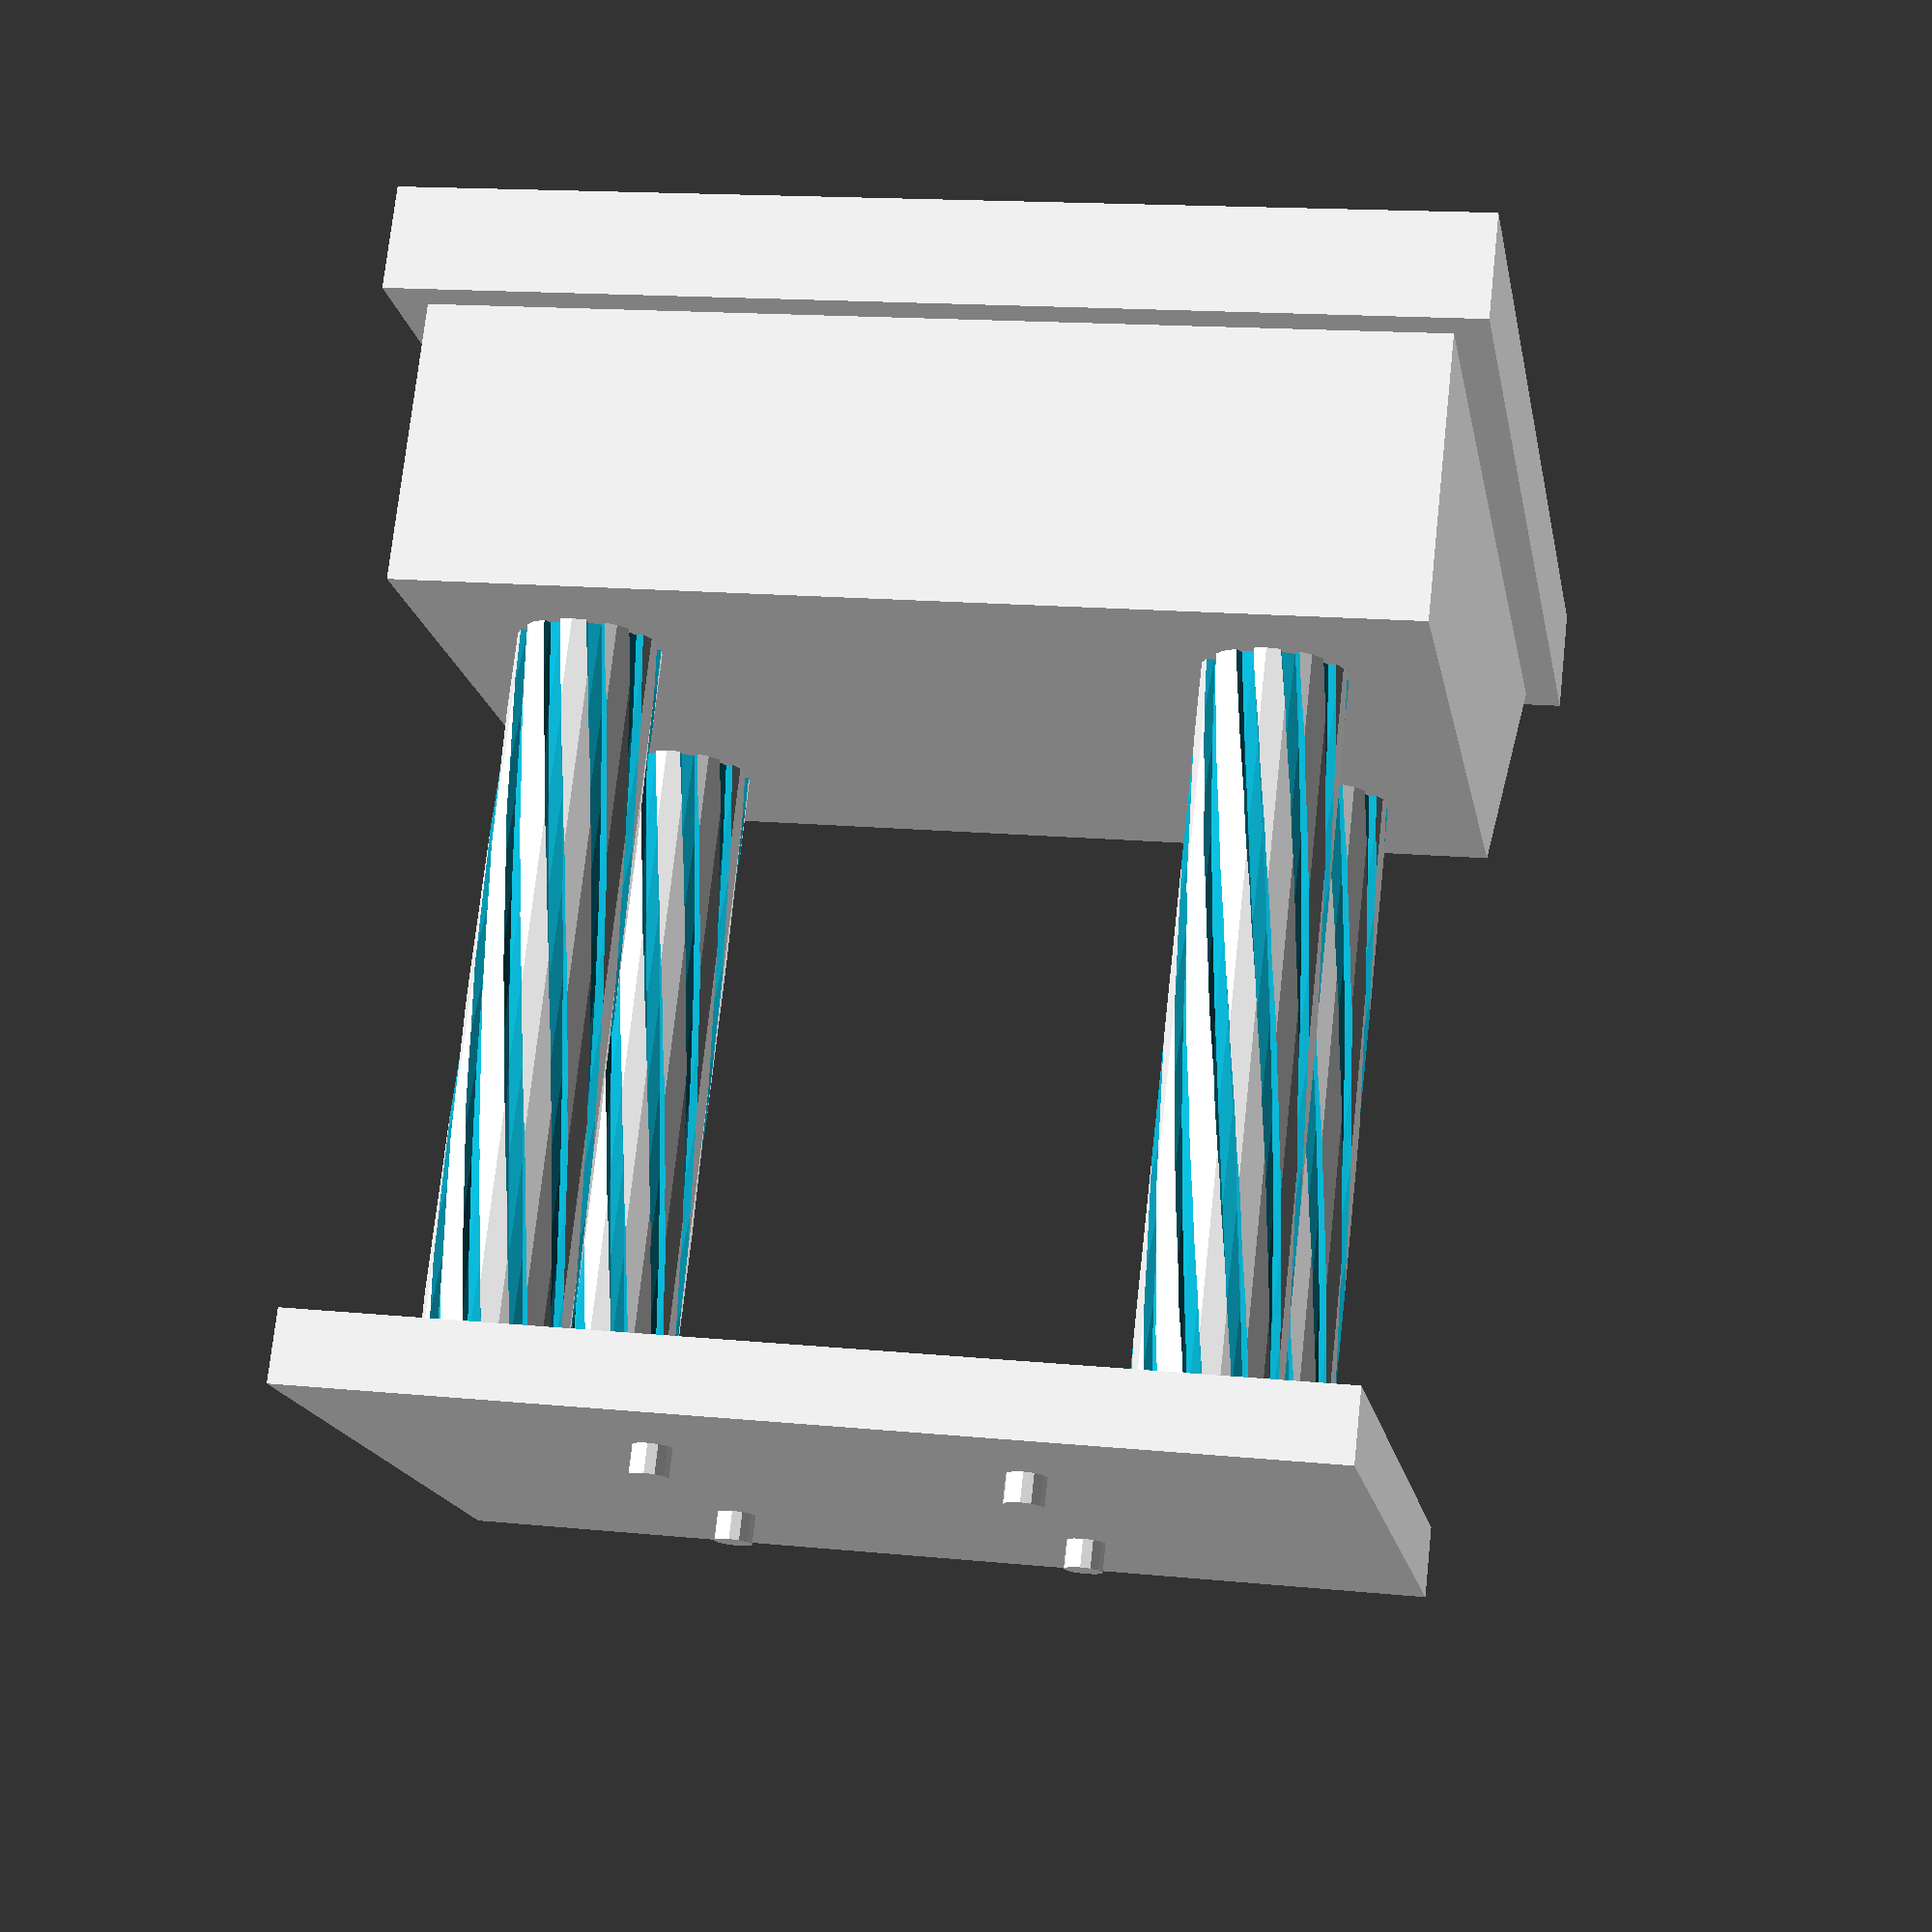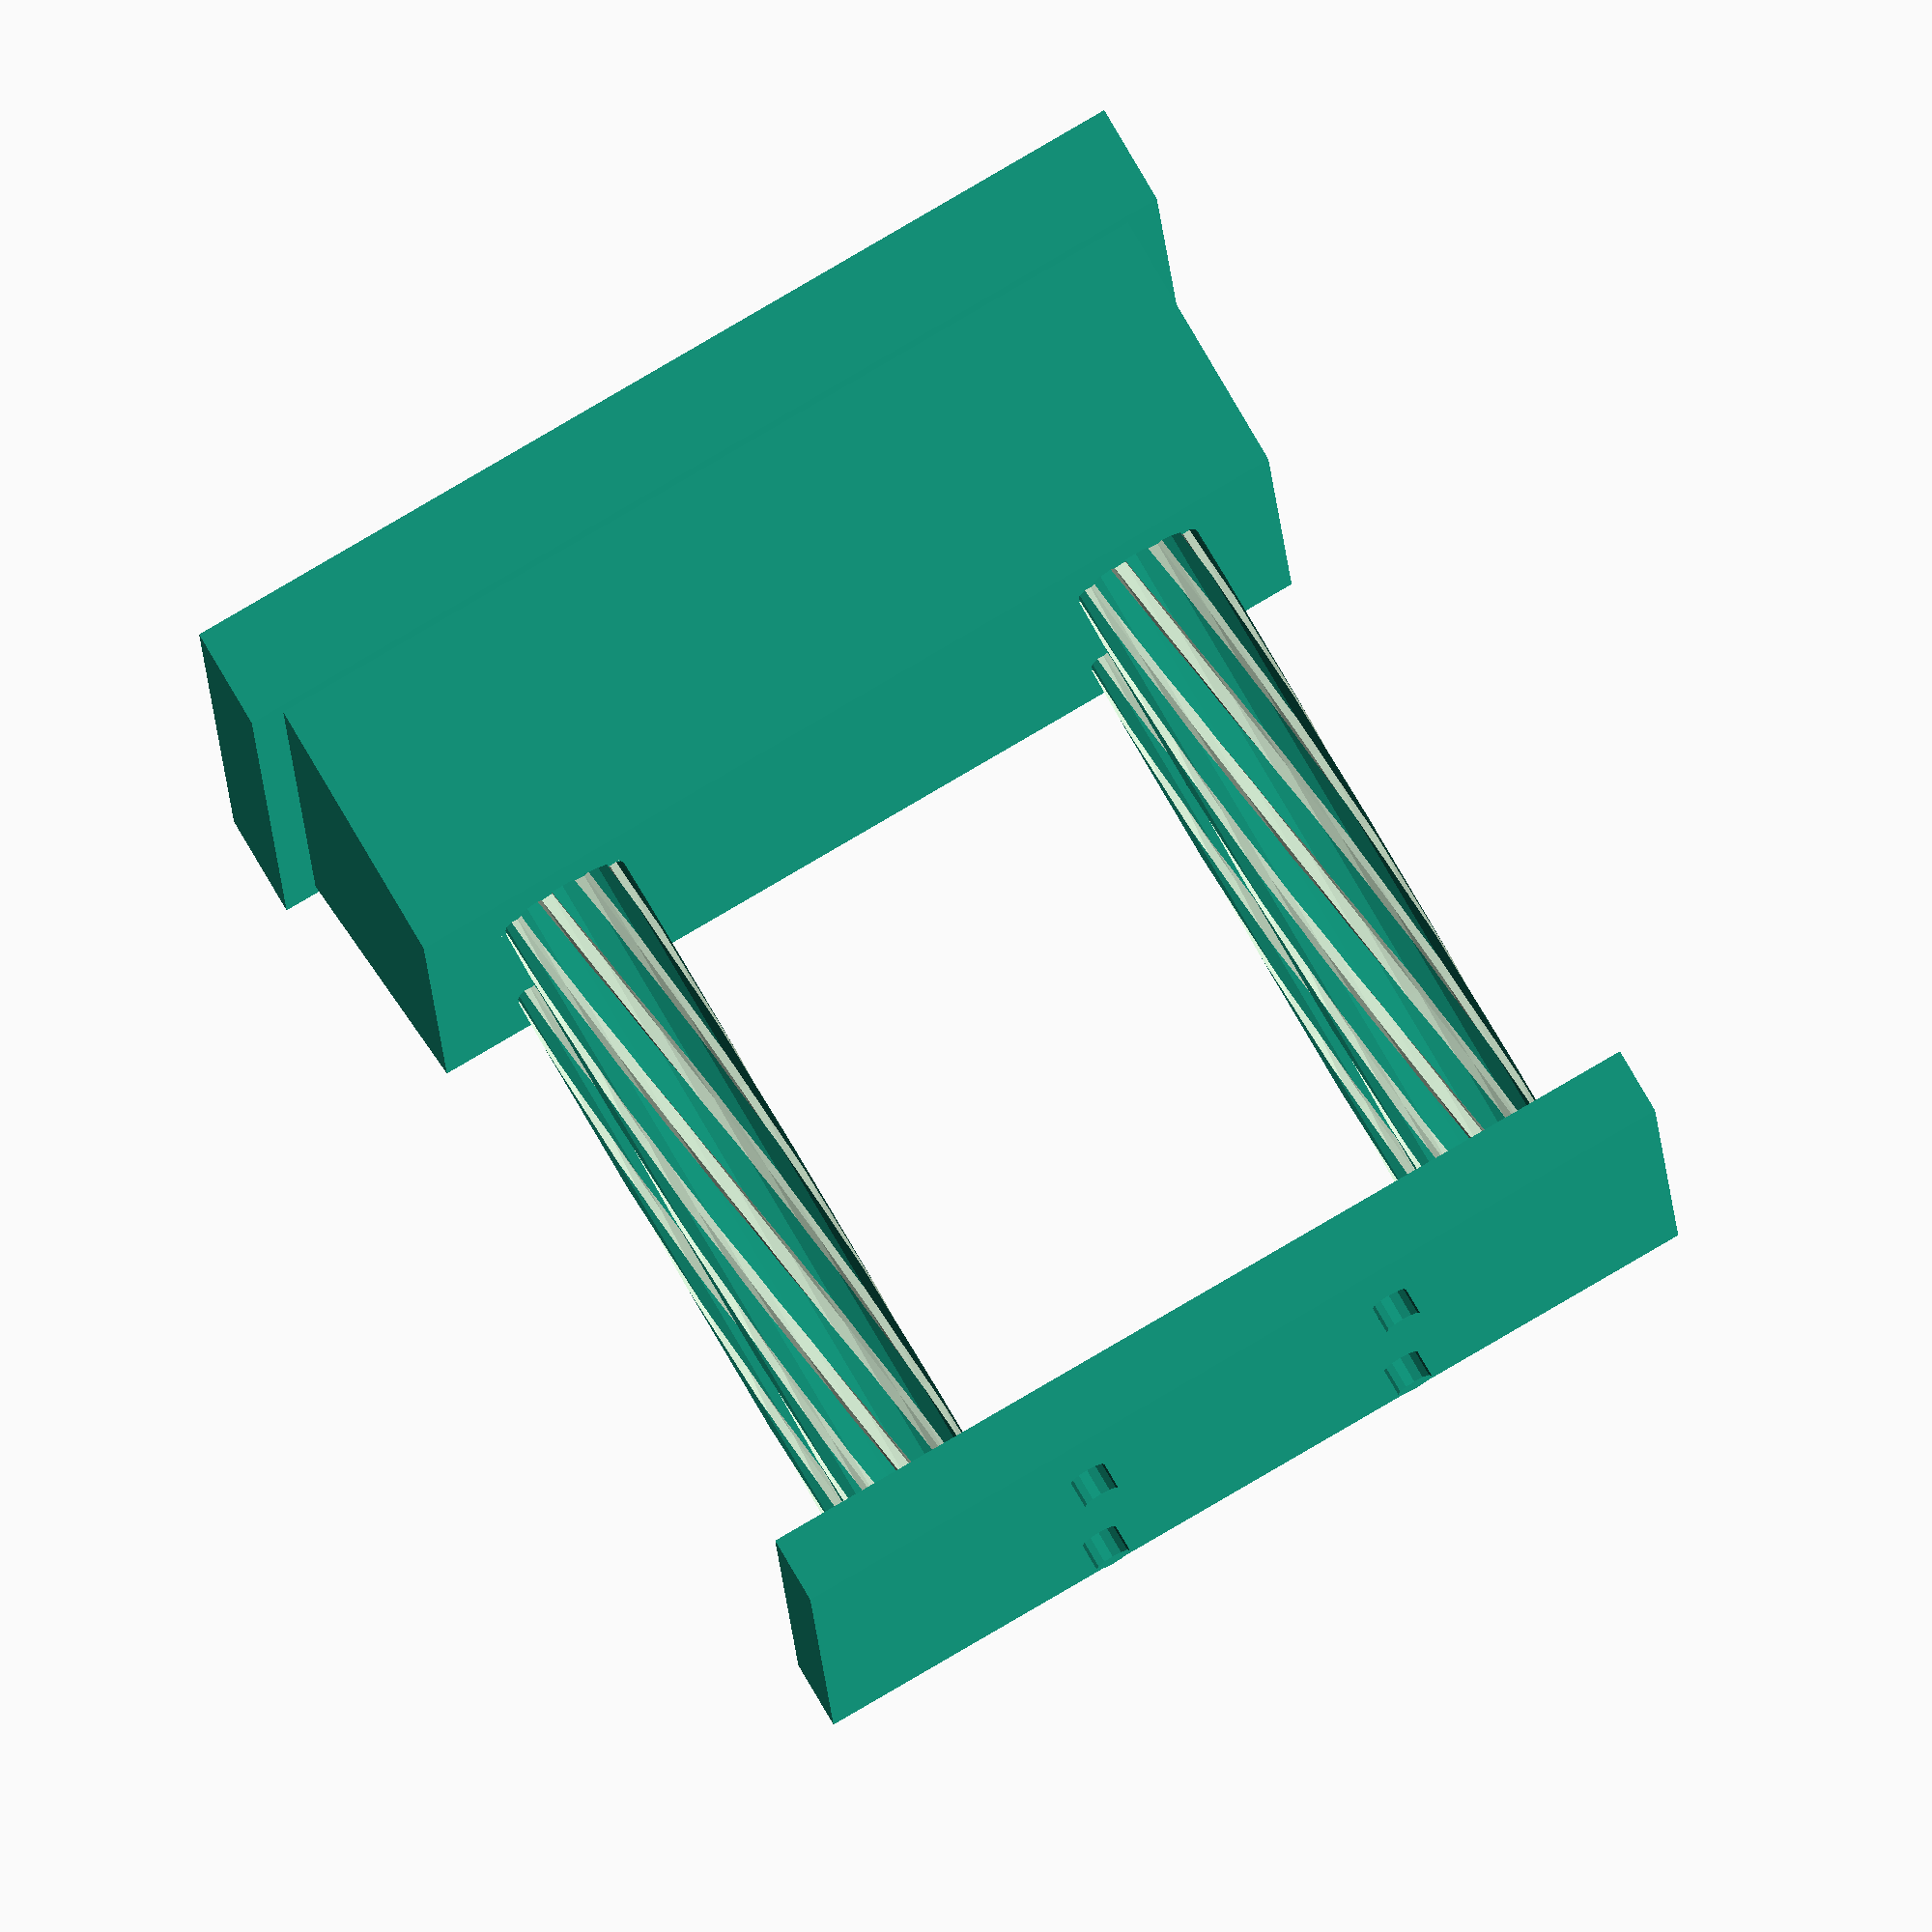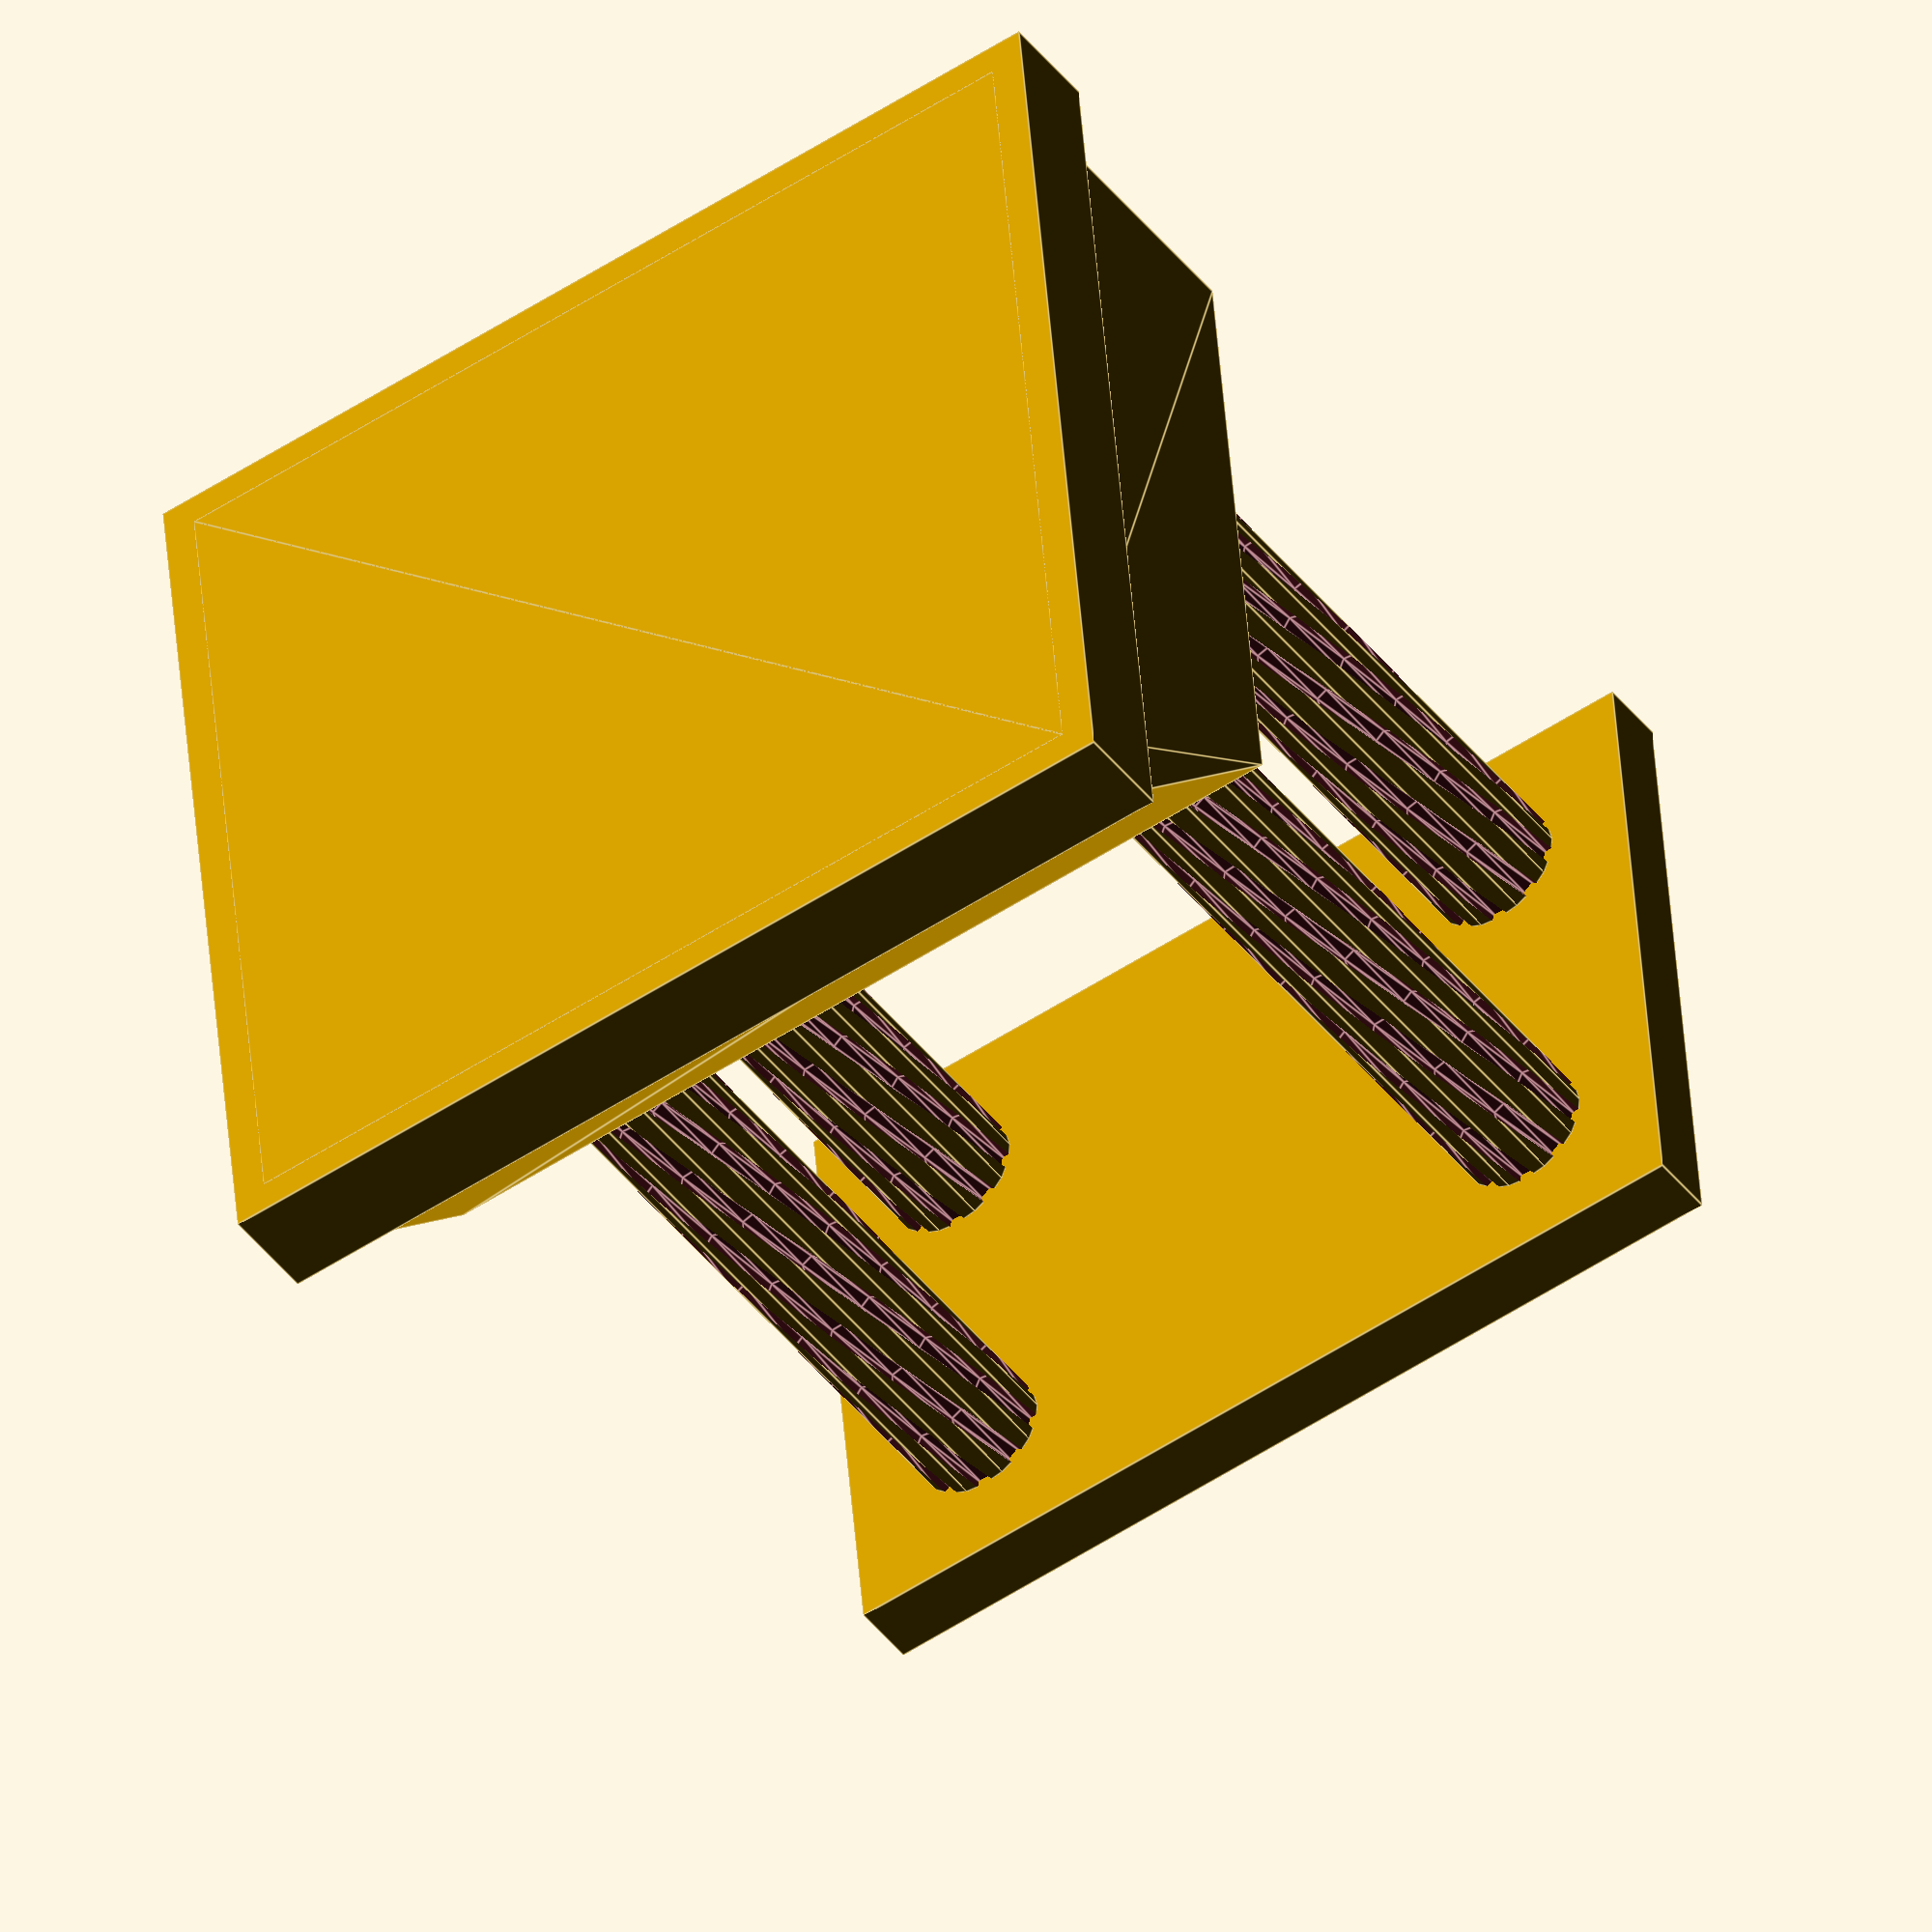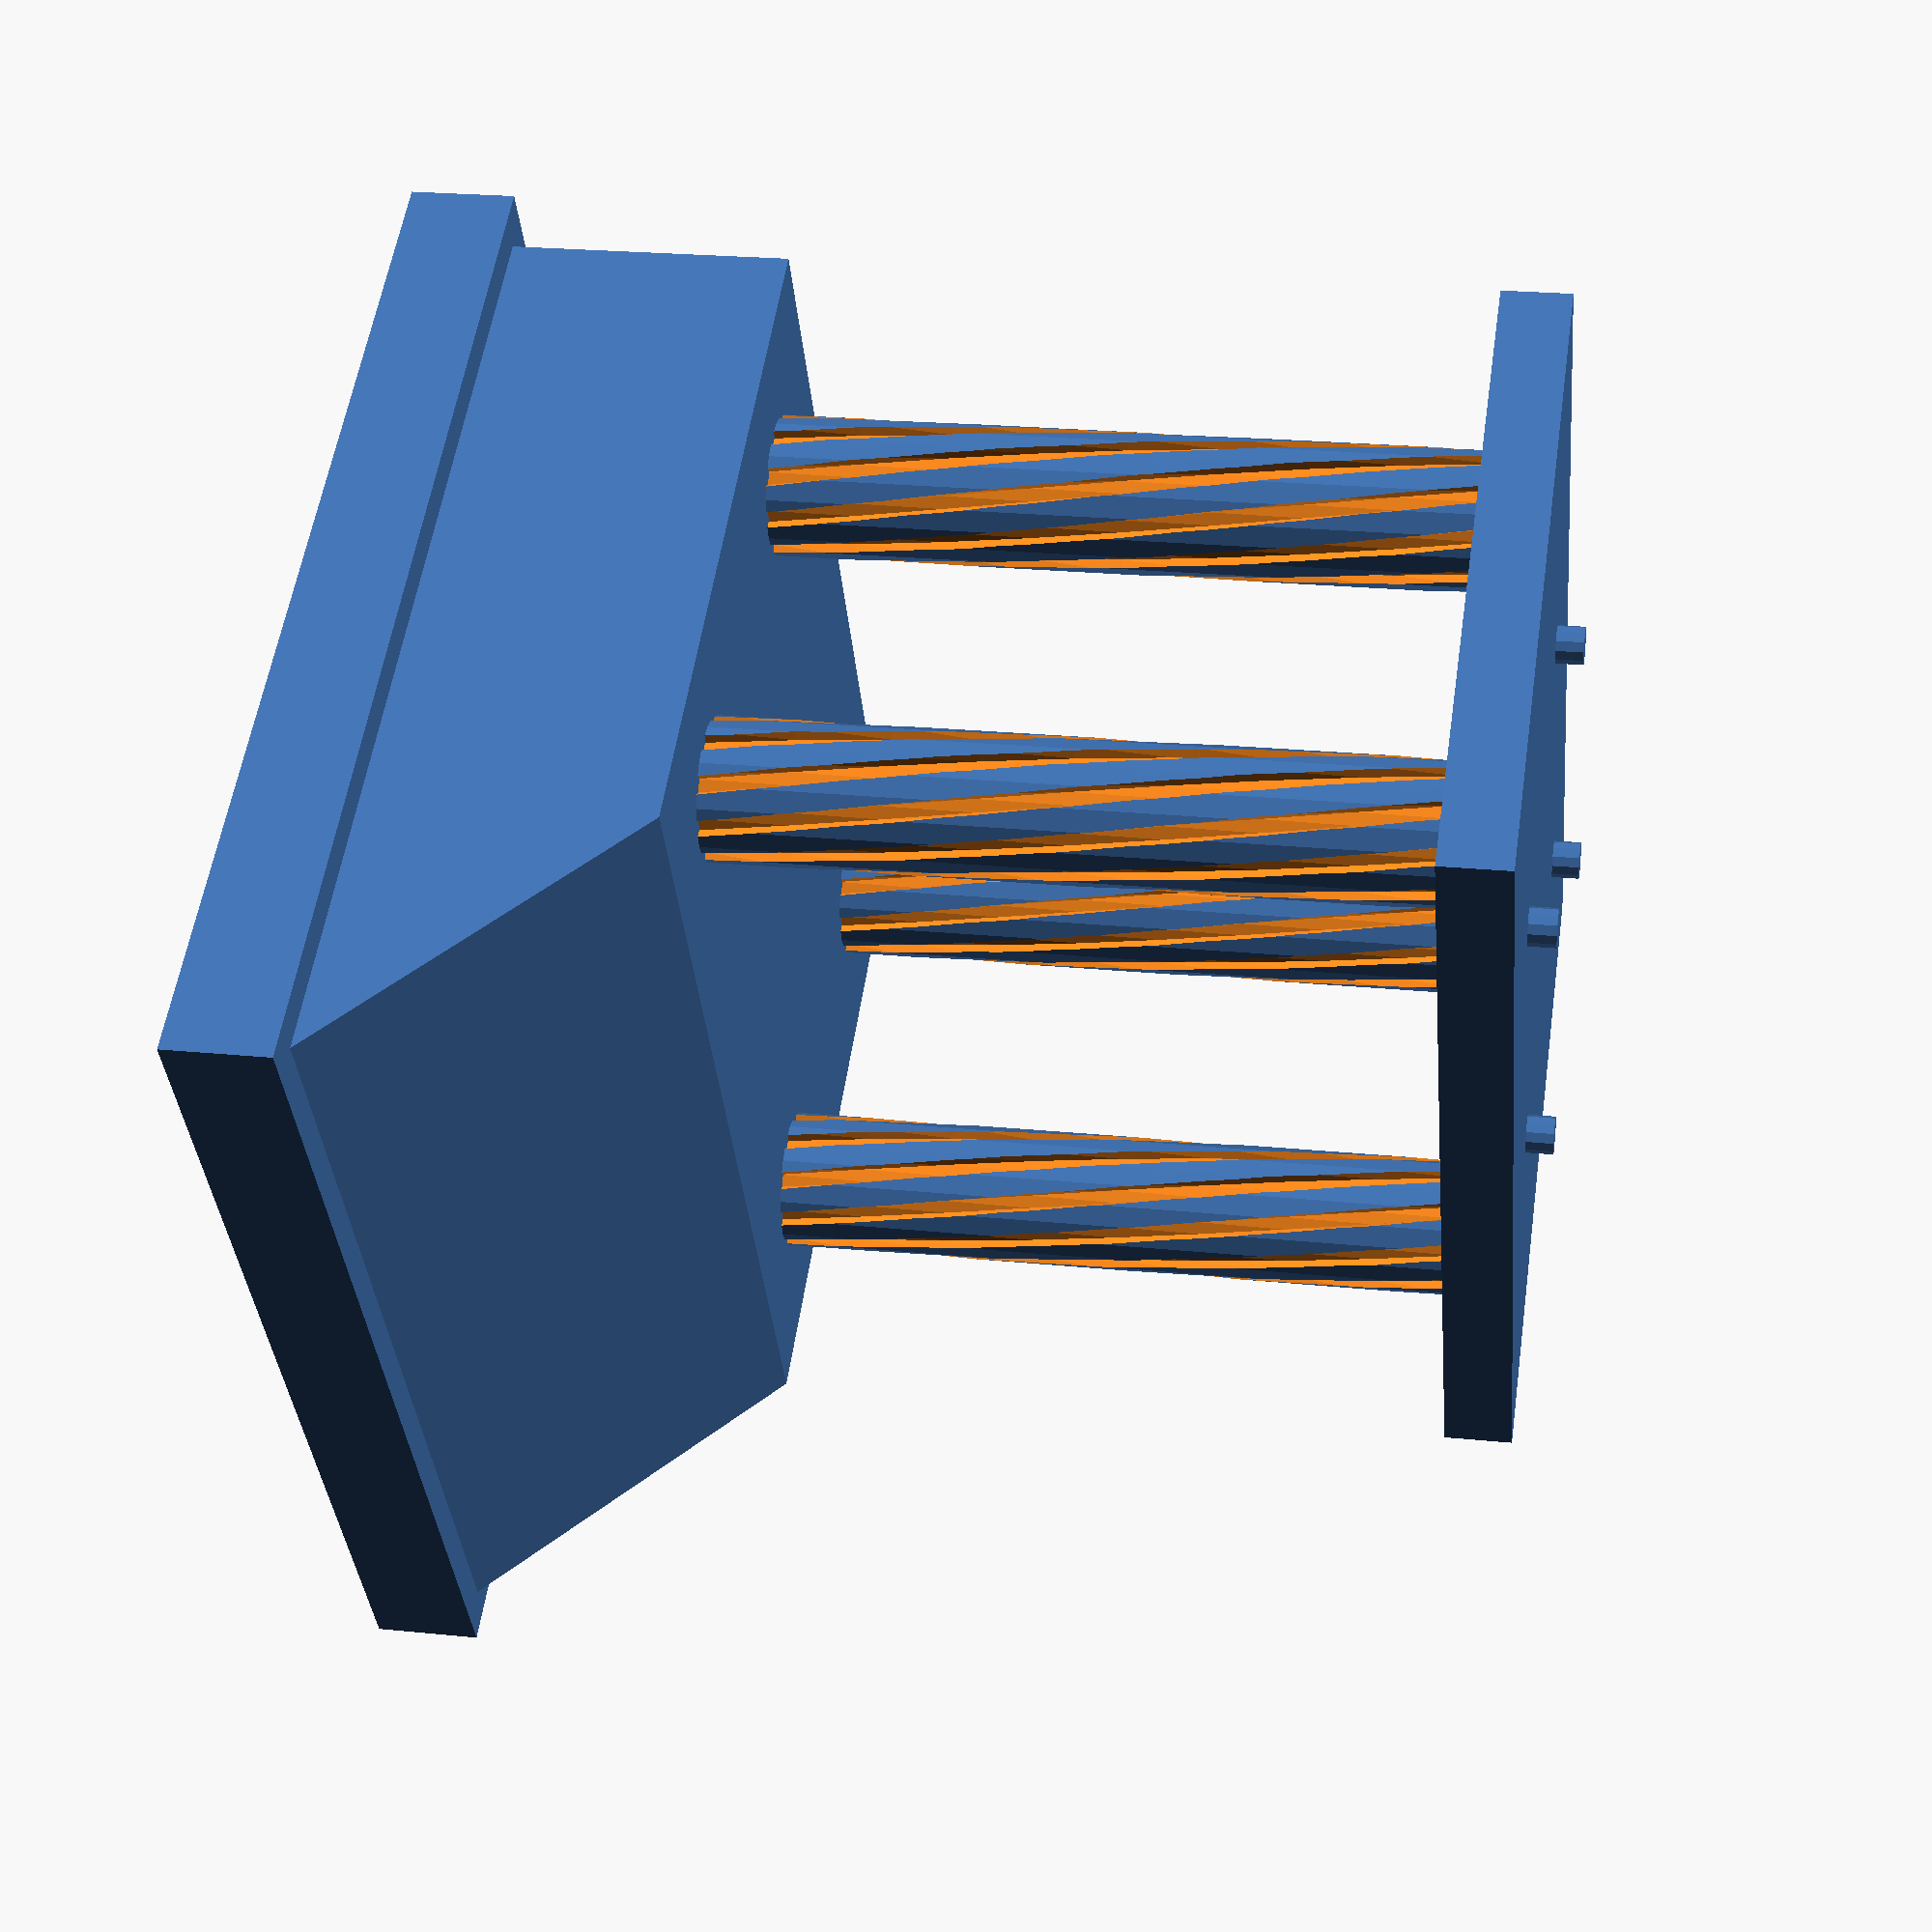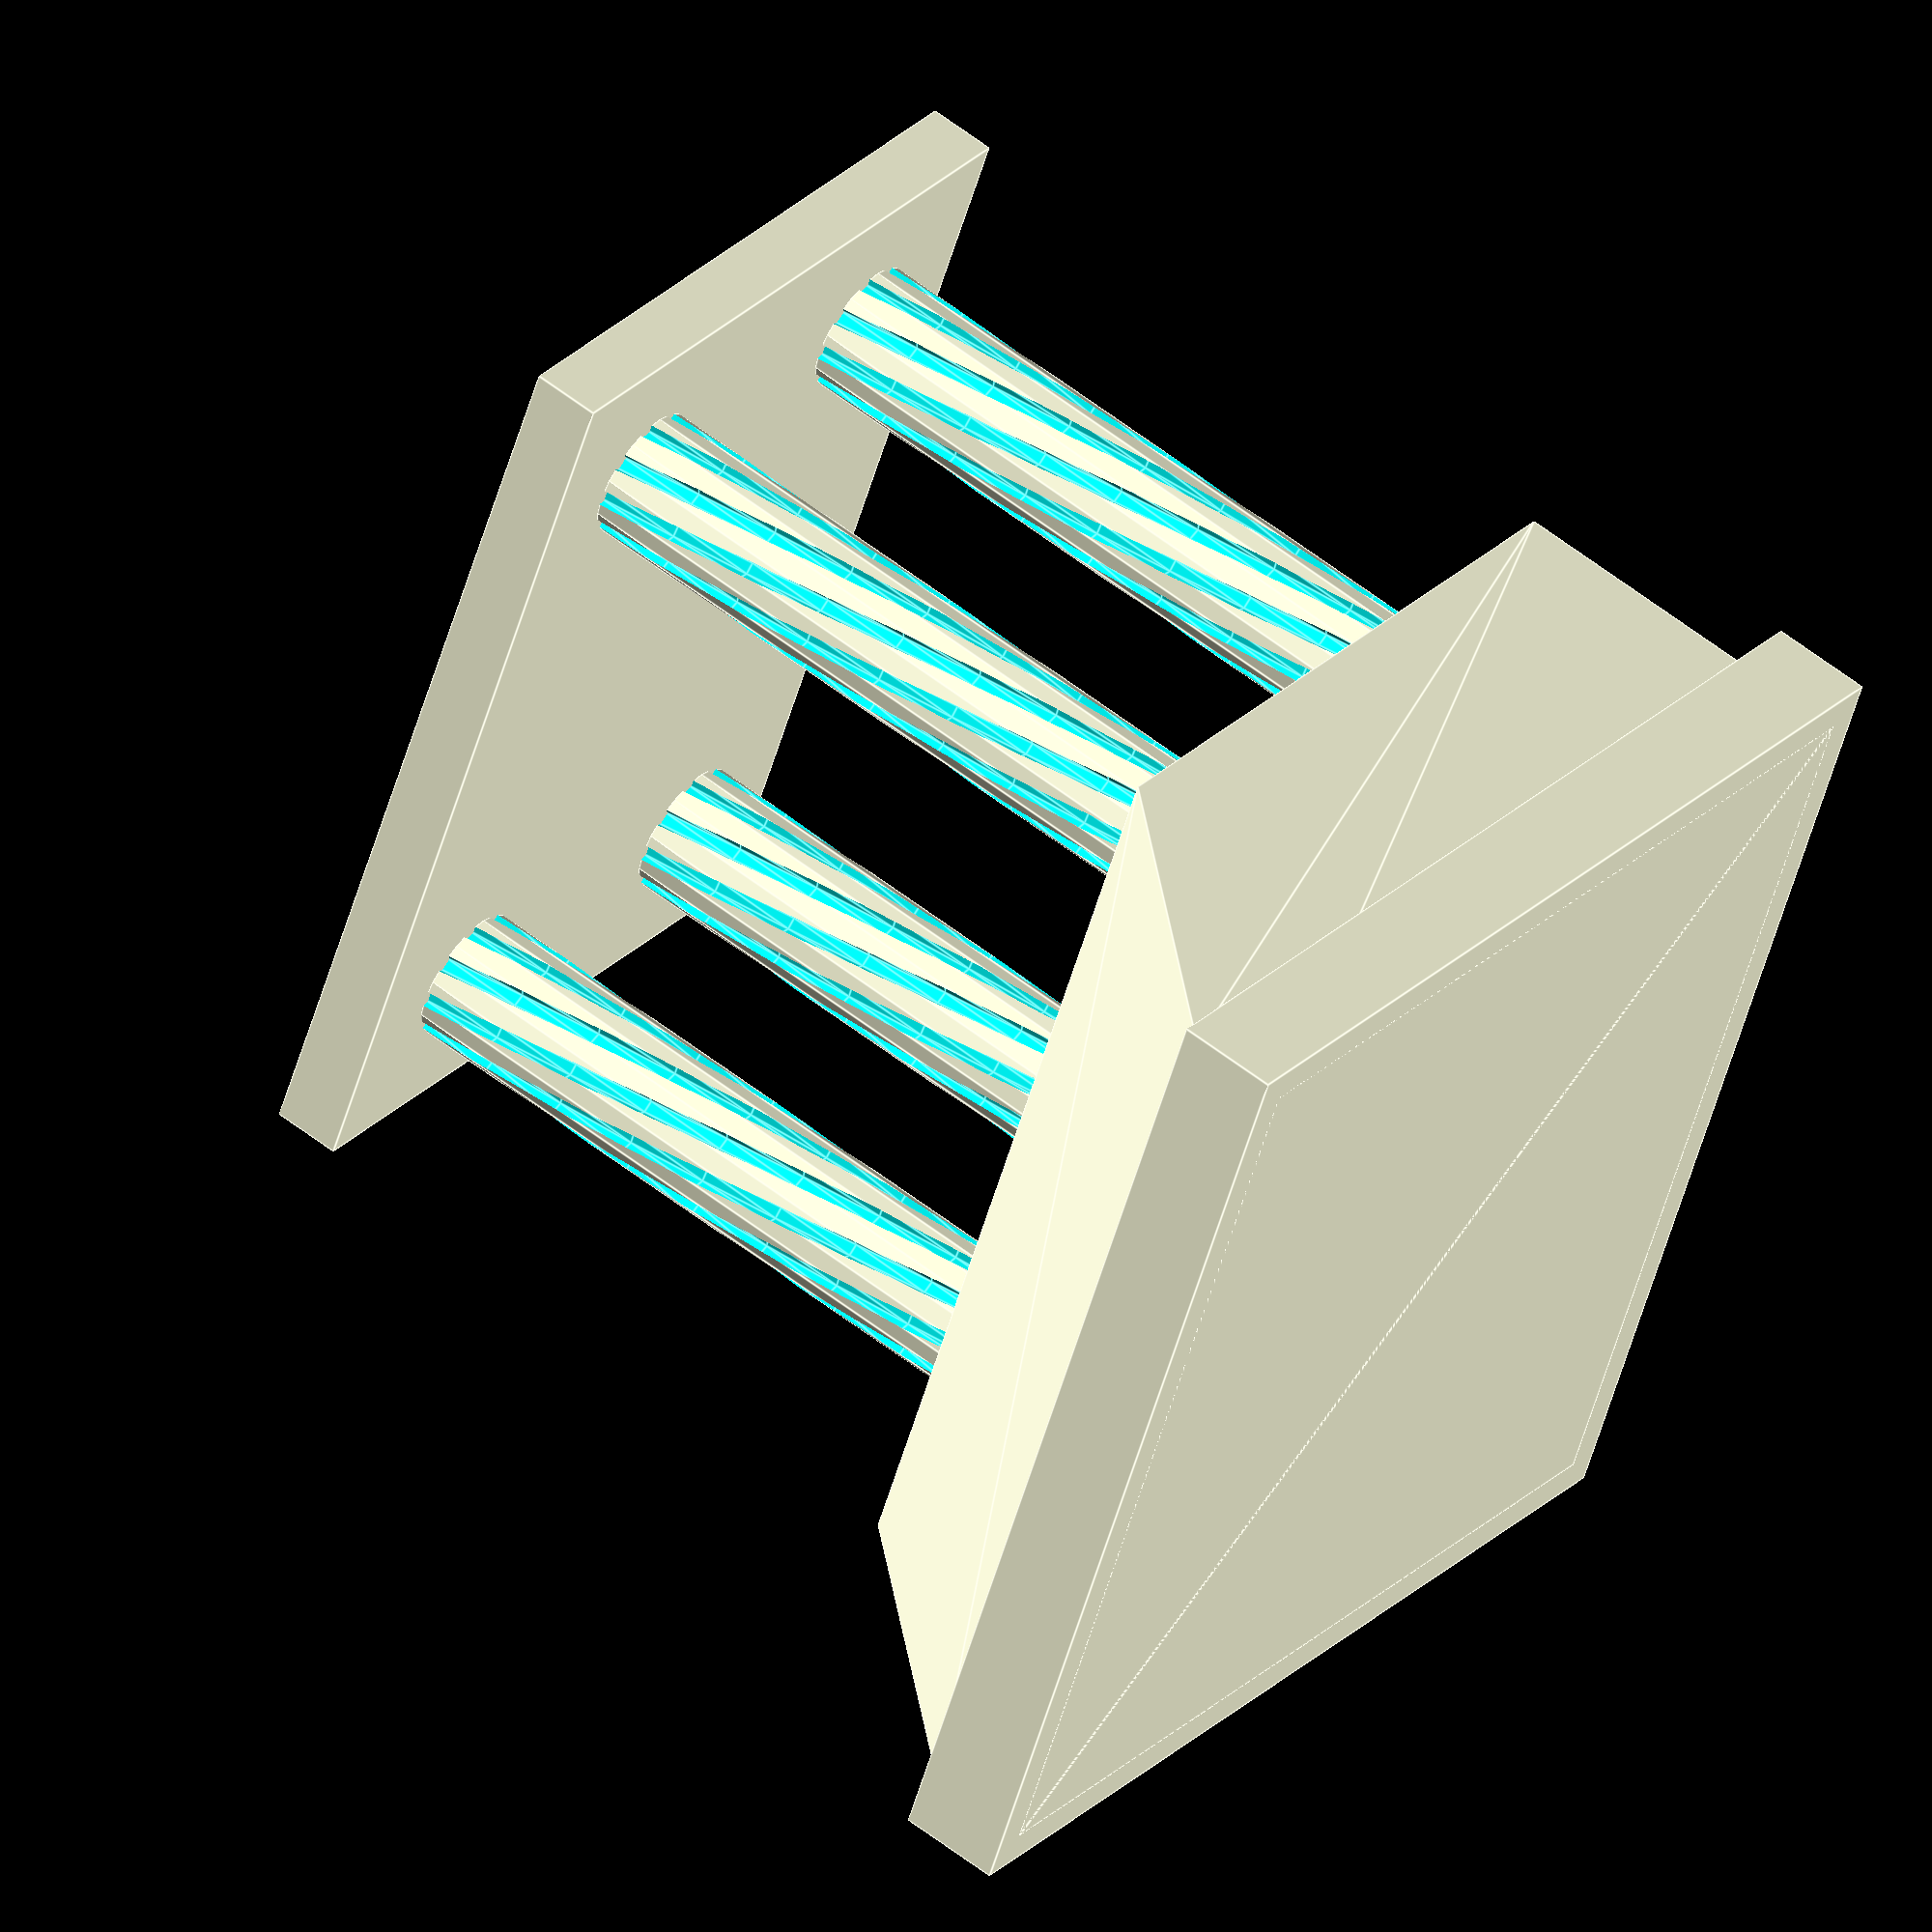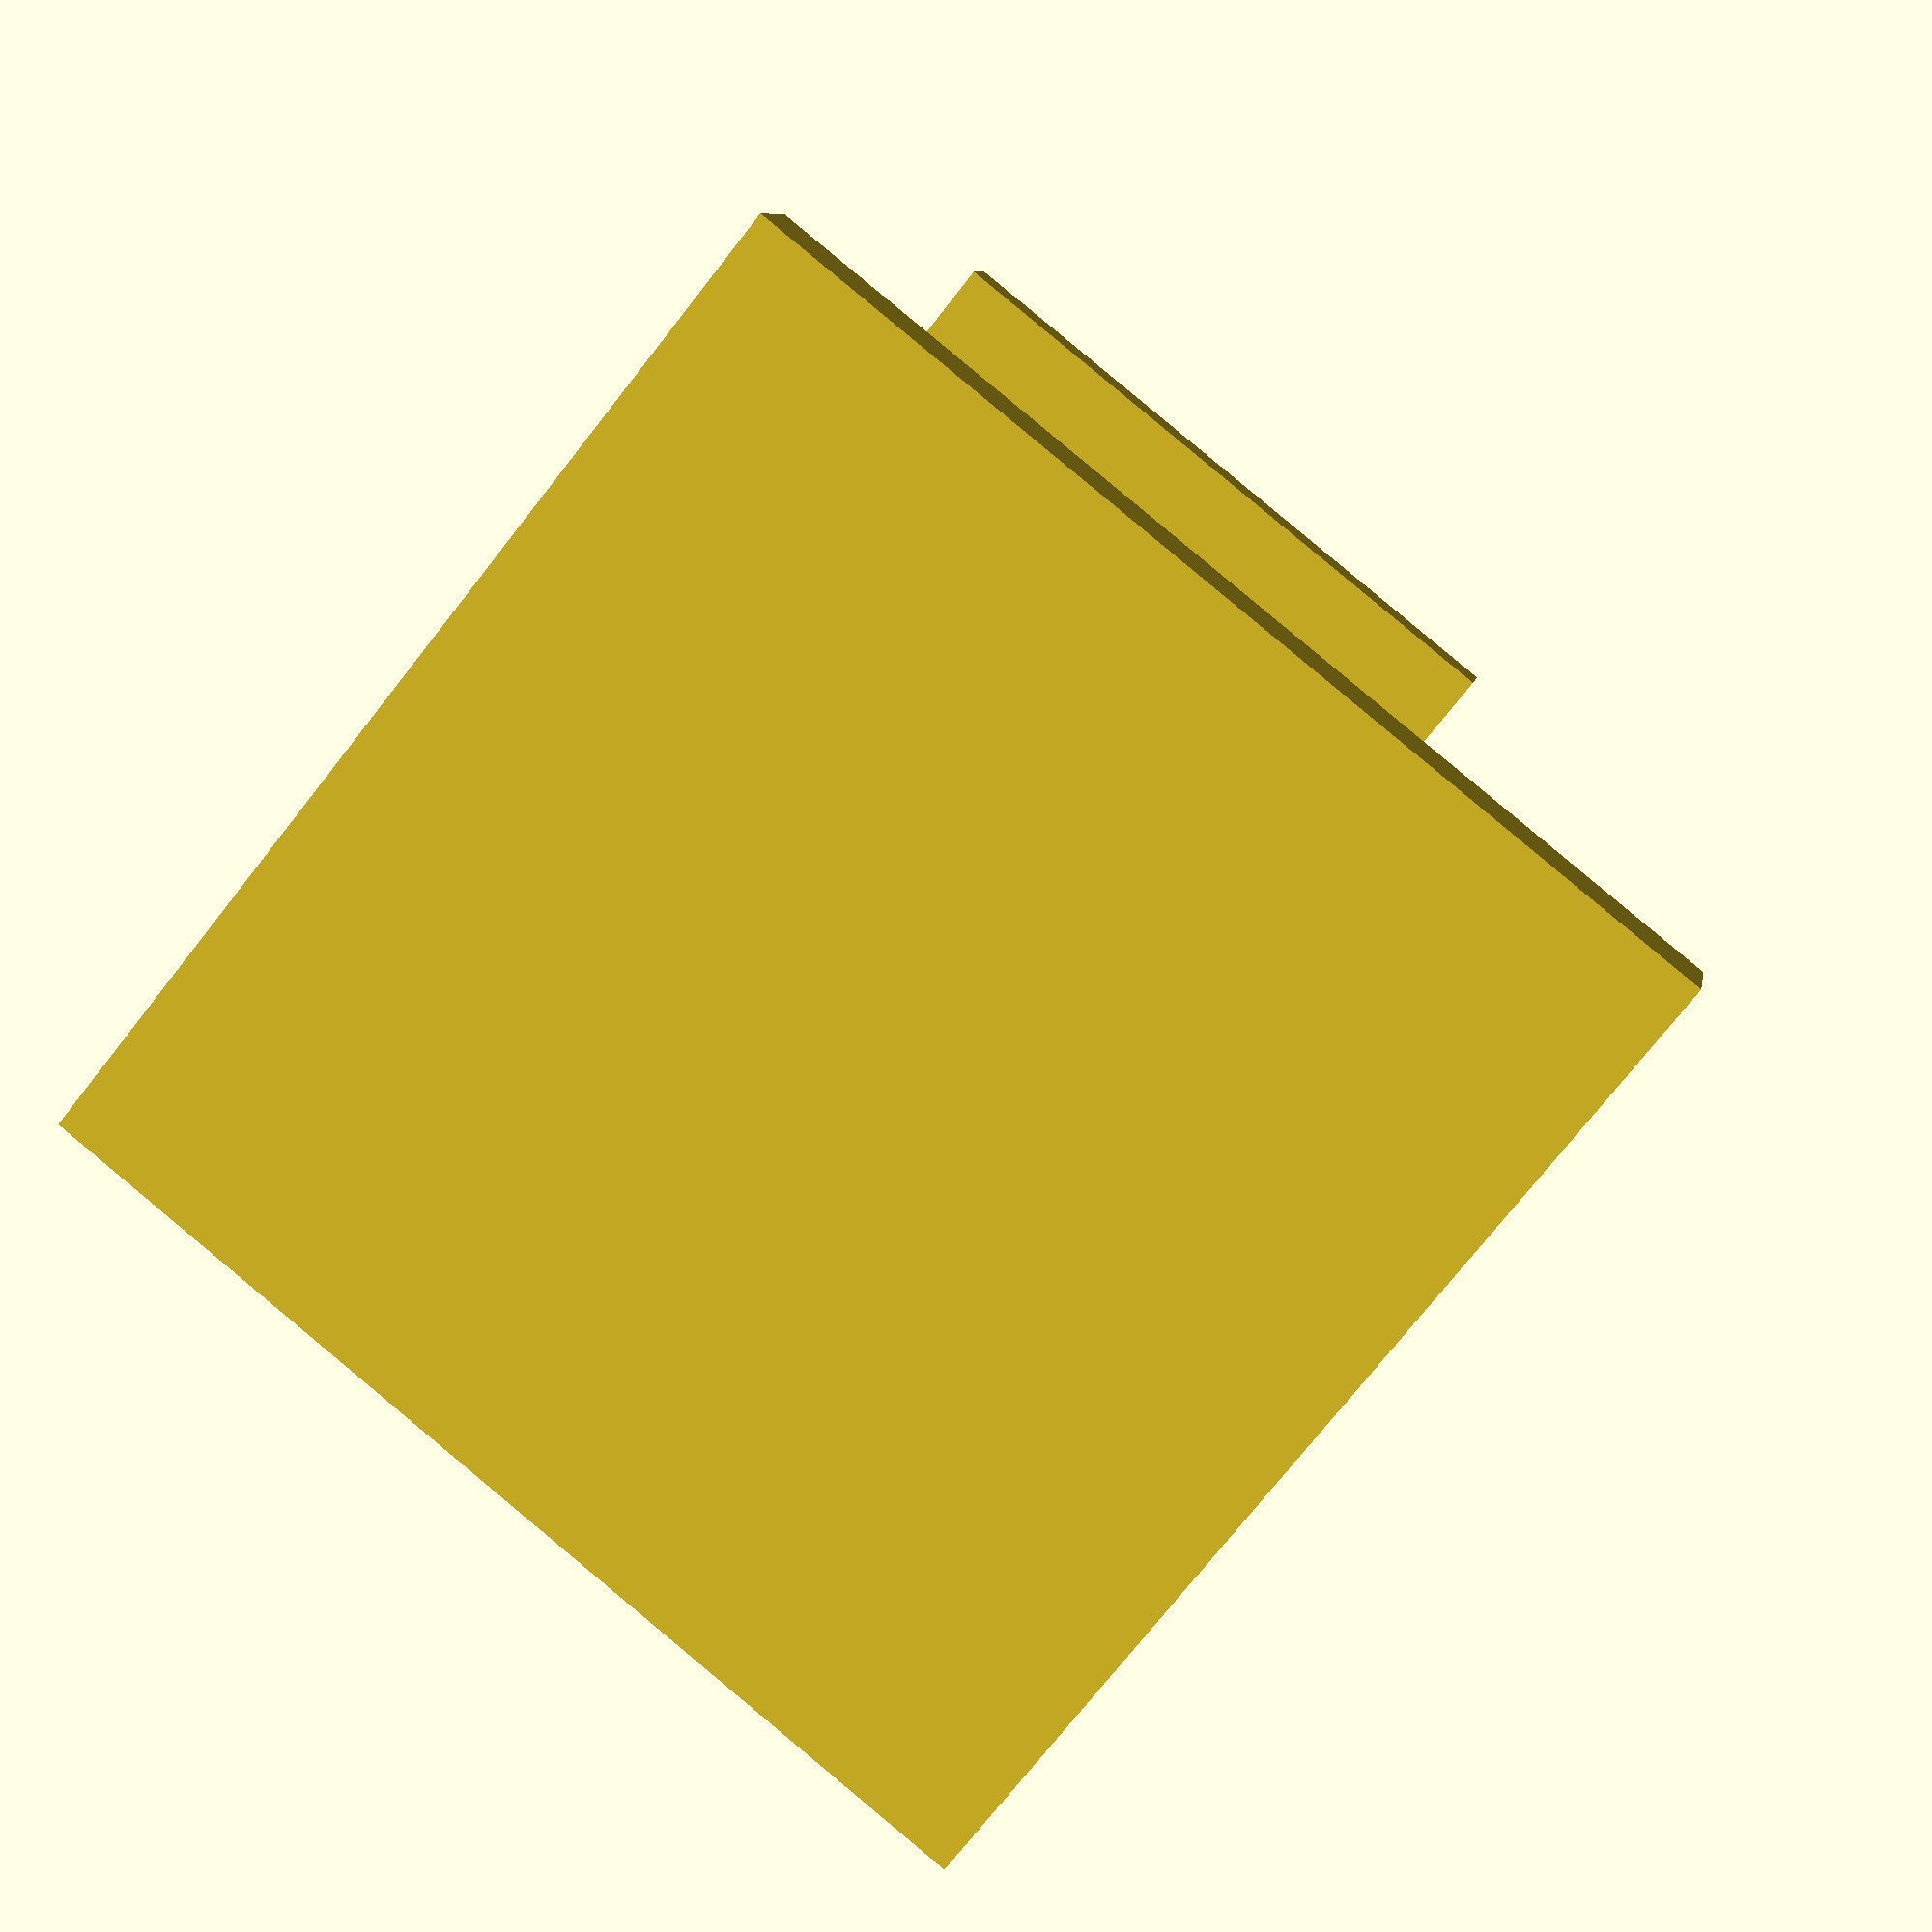
<openscad>
//Trophies
//because everyone's a weiner
//by eriqjo May 2015

/* [Select Parts] */

Include_Base = 1; // [1:Yes, 2:No]

Include_Pillars = 1; // [1:All, 2:Standalone Pillar, 3:None]

Include_Top_Plate = 1; // [1:Yes, 2:No]

/**********************************************************************/

/* [Core Dimensions] */

//Style
Base_Style = 1; // [1:1-Classic, 2:2-Tapered Pedastal, 3:3-Octagonal, 4:4-Squared Semi-Circle]

dimA = 150;
dimB = 150;
dimC = 15;
dimD = 5;
dimE = 100;
dimF = 40;

//Hole depth, mm:
Hole_Depth = 5;

//Hole diameter, mm:
Hole_Dia = 6;

//Peg height, mm:
Peg_Height = 4;

//Peg diameter, mm:
Peg_Dia = 5.5;

/**********************************************************************/

/* [Pillars] */

//Round or square pillar
Pillar_Shape = 2; // [1:Square, 2:Circle]

//Number of pillars
Number_of_Pillars = 4; // [0:0, 2:2, 4:4]

//Center-to-center distance of the pillars in the x-direction, mm: 
X_Between = 95;

//Center-to-center distance of the pillars in the y-direction (if 4 pillars), mm: 
Y_Between = 55;

//Height, mm:
Pillar_Height = 100;

//Diameter of circle/width of square, mm:
Outer_Dia = 20; // [5:50]

//# of depressions (if square, # per side limit 3):
Number_of_Depressions = 10; // [0:20]

//Number of pillar twists (90 degrees each):
Twists = 1; // [0:5]

//Slide to move pillars fore-aft as desired:
Y_Adjustment = 0; // [-50:50]

//Slide to move pillars side-to-side as desired:
X_Adjustment = 0; // [-50:50]

/******************************************************************/

/* [Top Plate] */

//Thickness to make the top plate, mm:
Plate_Thickness = 10;

//# of pegs in the x-direction
X_Pegs = 2; // [0:4]

//Distance between each peg in x-direction, mm:
X_Peg_Offset = 50;

//# of pegs in the y-direction:
Y_Pegs = 2; // [0:4]

//Distance between each peg in y-direction, mm:
Y_Peg_Offset = 50;

//Height of the top-plate pegs, mm:
Top_Peg_Height = 9;

//Diameter of the top-plate pegs
Top_Peg_Diameter = 5.5;

/******** END CUSTOMIZER VARIABLES **********/

depression_limiter = (3 < Number_of_Depressions) ? 3 : Number_of_Depressions; //don't want to make more than 3 for squares
square_depression_dia = (Outer_Dia)/(2 * depression_limiter);
circle_depression_dia = (3.14 * Outer_Dia)/(2 * Number_of_Depressions);

module array(y_correction = 0){

	n_x = (Number_of_Pillars > 0) ? 2 : 0;
	x_dist = X_Between;
	n_y = (Number_of_Pillars > 0) ? Number_of_Pillars/2 : 0;
	y_dist = Y_Between;

	translate([X_Adjustment, Y_Adjustment, 0]){	//manually moving the pillars with the slider control
		translate([-1*(n_x-1)*x_dist/2, -(n_y-1)*y_dist/2 + y_correction, 0]){
			for (j = [0:n_y-1]){
				for (i = [0:n_x-1]){
					translate([i*x_dist, j*y_dist, 0])
						children(0);
				}//for i
			}//for j
		}//translate
	}//translate
}//module array

module topPegArray(y_correction = 0){
	if(X_Pegs > 0 && Y_Pegs > 0){
		n_x = X_Pegs;
		x_dist = X_Peg_Offset;
		n_y = Y_Pegs;
		y_dist = Y_Peg_Offset;

		translate([0, 0, 0]){	//manually moving the pillars with the slider control
			translate([-1*(n_x-1)*x_dist/2, -(n_y-1)*y_dist/2 + y_correction, 0]){
				for (j = [0:n_y-1]){
					for (i = [0:n_x-1]){
						translate([i*x_dist, j*y_dist, 0])
							children(0);
					}//for i
				}//for j
			}//translate
		}//translate
	}//if
}//module topPegArray

module pegs(z_move = 0){
	translate([0,0,z_move])
		cylinder(h = Peg_Height, r = Peg_Dia/2, $fn = 12, center = false);
}//module add pegs to

module holes(z_move = 0){
	translate([0, 0, z_move - 0.1])
		cylinder(h = Hole_Depth + 0.1, r = Hole_Dia/2, $fn = 12, center = false);
}//module holes

module pillars(holeZ = 0, pegZ = Pillar_Height, translateZ = 0){

	translate([0, 0, translateZ]){
		if (Pillar_Shape == 1){	//square pillar
			union(){
				difference(){		//subtracts the depressions and bottom holes
					linear_extrude(height = Pillar_Height, center = false, convexity = 20, twist = 90 * Twists)	//main square body for pillar
						square([Outer_Dia, Outer_Dia], center = true);
					translate([0, 0, -0.5]){
						for (i = [0:3]){	//for each of the 4 sides of the square
							for (j = [0:depression_limiter - 1]){	//for the number of depressions per side
								rotate([0, 0, i * 90])
									linear_extrude(height = Pillar_Height + 1, center = false, convexity = 20, twist = 90 * Twists)
										translate([Outer_Dia/2, Outer_Dia * ((j + 1)/(depression_limiter + 1)) - Outer_Dia/2, -0.1])
											circle(r = square_depression_dia/2, center = true);		//subtracting this cylinder from the square
							}//for j
						}//for i
					}//translate	
					holes();
				}//difference
				pegs(pegZ);
			}//union
		}//if
			
		if (Pillar_Shape == 2){  //round pillar
			union(){
				difference(){
					cylinder(h = Pillar_Height, r = Outer_Dia/2, $fn = 20, center = false);	//the solid cylinder
					translate([0, 0, -0.5]){
						for (i = [0:Number_of_Depressions-1]){		//creating all of the subtraction cylinders
							rotate(a = [0, 0, i * 360/Number_of_Depressions])
								linear_extrude(height = Pillar_Height + 1, center = false, convexity = 20, twist = 90 * Twists)	
									translate([Outer_Dia/2, 0, -0.1])
										circle(r = circle_depression_dia/2, center = true);
						}//for
					}//translate
					//TODO create new holes function
					holes();
				}//difference
				//TODO correct peg function
				pegs(pegZ);
			}//union
		}//if
	}//translate
		
}//module

module pillarHelper(y, z){

		if (Include_Pillars == 1){	//include all pillars
			array(y_correction = y)
				pillars(translateZ = z);
		}//if include pillars == 1
		
		if (Include_Pillars == 2){
			pillars();
		}
}


//********************************BASE 1********************************

if (Base_Style == 1){

	y_center = dimB/2 - dimE/2 - dimD;
	z_base_peg = dimC + dimF;
	z_pillar_hole = z_base_peg;		//the hole in the pillar is the same height as the peg in the base
	z_pillar_peg = z_pillar_hole + Pillar_Height;
	z_top_plate_hole = z_pillar_peg;
	z_top_plate_peg = z_top_plate_hole + Plate_Thickness;
			
	if (Include_Base == 1){	//build base		
		union(){
			translate([0, 0, dimC/2])
				cube([dimA, dimB, dimC], center = true);
			hull(){
				translate([0, 0, dimC/2])	//base of the wedge
					cube([dimA - 2*dimD, dimB - 2*dimD, dimC], center = true);
				translate([0, ((dimB - 2*dimD) - dimE)/2, (dimC + dimF)/2])		//top platform of the wedge
					cube([dimA - 2*dimD, dimE, dimC + dimF], center = true);
			}//hull
			if (Number_of_Pillars > 0){		//doesn't add pegs if there are 0 pillars
				array(y_center)
					pegs(z_base_peg);
			}//if
		}//union
	}//if include base
	
	pillarHelper(y_center, z_base_peg);	//build pillars if included
	
	if (Include_Top_Plate == 1){
		difference(){
			translate( [0, ((dimB - 2*dimD) - dimE)/2, z_top_plate_hole + Plate_Thickness/2]){
				union(){
					cube([dimA - 2*dimD, dimE, Plate_Thickness], center = true);
					topPegArray(0)
						pegs(Plate_Thickness/2);
				}//union
			}//translate
			array(y_center)
				holes(z_top_plate_hole);
		}//difference
	}//if include top plate
	
}//base1

//********************************BASE 2********************************

if (Base_Style == 2){

	y_center = 0;
	z_base_peg = dimC;
	z_pillar_hole = z_base_peg;		//the hole in the pillar is the same height as the peg in the base
	z_pillar_peg = z_pillar_hole + Pillar_Height;
	z_top_plate_hole = z_pillar_peg;
	z_top_plate_peg = z_top_plate_hole + Plate_Thickness;
	
	if (Include_Base ==1){	//build base
		union(){
			hull(){
				cube([dimA, dimB, 0.01], center = true);
				translate([0, 0, dimC/2])
					cube([dimE, dimE, dimC], center = true);
			}//hull
			if (Number_of_Pillars > 0){
				array(y_center)
					pegs(z_base_peg);
			}//if
		}//union
	}//if include base
	
	pillarHelper(y_center, z_base_peg);
	
	if (Include_Top_Plate == 1){
		difference(){
			translate( [0, 0, z_top_plate_hole + Plate_Thickness/2]){
				union(){
					cube([dimE, dimE, Plate_Thickness], center = true);
					topPegArray(0)
						pegs(Plate_Thickness/2);
				}//union
			}//translate
			array(y_center)
				holes(z_top_plate_hole);
		}//difference
	}//module include top plate
	
}//base2

//********************************BASE 3********************************	

if (Base_Style == 3){

	y_center = 0;
	z_base_peg = dimC + dimF;
	z_pillar_hole = z_base_peg;		//the hole in the pillar is the same height as the peg in the base
	z_pillar_peg = z_pillar_hole + Pillar_Height;
	z_top_plate_hole = z_pillar_peg;
	z_top_plate_peg = z_top_plate_hole + Plate_Thickness;

	if (Include_Base ==1){	//build base
		union(){
			translate([0, 0, dimC/2])
				cube([dimA, dimA, dimC], center = true);
			translate([0, 0, dimC - 0.1])
				rotate([0, 0, 135/2])
					cylinder(h = dimF + 0.1, r = dimA/2, center = false, $fn = 8);
			if (Number_of_Pillars > 0){
				array(y_center)
					pegs(z_base_peg);
			}//if
		}//union
	}//if include base	
	
	pillarHelper(y_center, z_base_peg);
	
	if (Include_Top_Plate == 1){
		difference(){
			translate( [0, 0, z_top_plate_hole + Plate_Thickness/2]){
				union(){
					rotate([0, 0, 135/2])
						cylinder(h = Plate_Thickness, r = dimA/2, center = true, $fn = 8);
					topPegArray(0)
						pegs(Plate_Thickness/2);
				}//union
			}//translate
			array(y_center)
				holes(z_top_plate_hole);
		}//difference
	}// include top plate
	
}//base3

//********************************BASE 4********************************

if (Base_Style == 4){

	y_center = (dimA - dimB)/2;
	z_base_peg = dimC;
	z_pillar_hole = z_base_peg;		//the hole in the pillar is the same height as the peg in the base
	z_pillar_peg = z_pillar_hole + Pillar_Height;
	z_top_plate_hole = z_pillar_peg;
	z_top_plate_peg = z_top_plate_hole + Plate_Thickness;

	if (Include_Base ==1){	//build base
		if (dimB >= (dimA/2)){
			union(){
				difference(){	//creates the rear rounded part of the base
					cylinder(h = dimC, r = dimA/2, center = false);
					translate([0, -dimA, (dimC + 1)/2 - 0.5])
						cube([ dimA + 2, 2 * dimA, dimC + 1], center = true); //the cutting cube
				}//difference
				translate([0, -(dimB - (dimA/2))/2, dimC/2])		//creates the front rectangular section
					cube([dimA, dimB - (dimA/2) + 0.01, dimC], center = true);
				//TODO pegs here
				if (Number_of_Pillars > 0){
				array(y_center)
					pegs(z_base_peg);
				}//if
			}//union
		}//if
			
		if (dimB < (dimA/2)){	//error message for unacceptable dimensions
			text("DimB must be at least 1/2 of DimA", size = 5, valign = 0, halign = 0);
		}
	}//if include base	
	
	pillarHelper(y_center, z_base_peg);
	
	if (Include_Top_Plate == 1){
		difference(){
			translate( [0, 0, z_top_plate_hole ]){
				union(){
					if (dimB >= (dimA/2)){
						union(){
							difference(){	//creates the rear rounded part of the base
								cylinder(h = Plate_Thickness, r = dimA/2, center = false);		//the cylinder to be cut in half
								translate([0, -dimA, (Plate_Thickness + 1)/2 - 0.5])
									cube([ dimA + 2, 2 * dimA, Plate_Thickness + 1], center = true);	//the cutting cube
							}//difference
							translate([0, -(dimB - (dimA/2))/2, Plate_Thickness/2])		//creates the front rectangular section
								cube([dimA, dimB - (dimA/2) + 0.01, Plate_Thickness], center = true);
							//TODO pegs here
							if (Number_of_Pillars > 0){
								topPegArray(0)
									pegs(Plate_Thickness);
							}//if
						}//union
					}//if
			
					if (dimB < (dimA/2)){	//error message for unacceptable dimensions
						text("DimB must be at least 1/2 of DimA", size = 5, valign = 0, halign = 0);
					}//if 
					
				}//union
			}//translate
			array(y_center)
				holes(z_top_plate_hole);
		}//difference
	}// include top plate
	
}//base4


</openscad>
<views>
elev=285.6 azim=349.8 roll=6.2 proj=p view=solid
elev=101.4 azim=177.8 roll=210.2 proj=o view=wireframe
elev=44.3 azim=5.0 roll=214.9 proj=o view=edges
elev=337.0 azim=59.0 roll=279.8 proj=p view=wireframe
elev=301.5 azim=244.9 roll=128.8 proj=o view=edges
elev=351.9 azim=51.2 roll=189.6 proj=p view=wireframe
</views>
